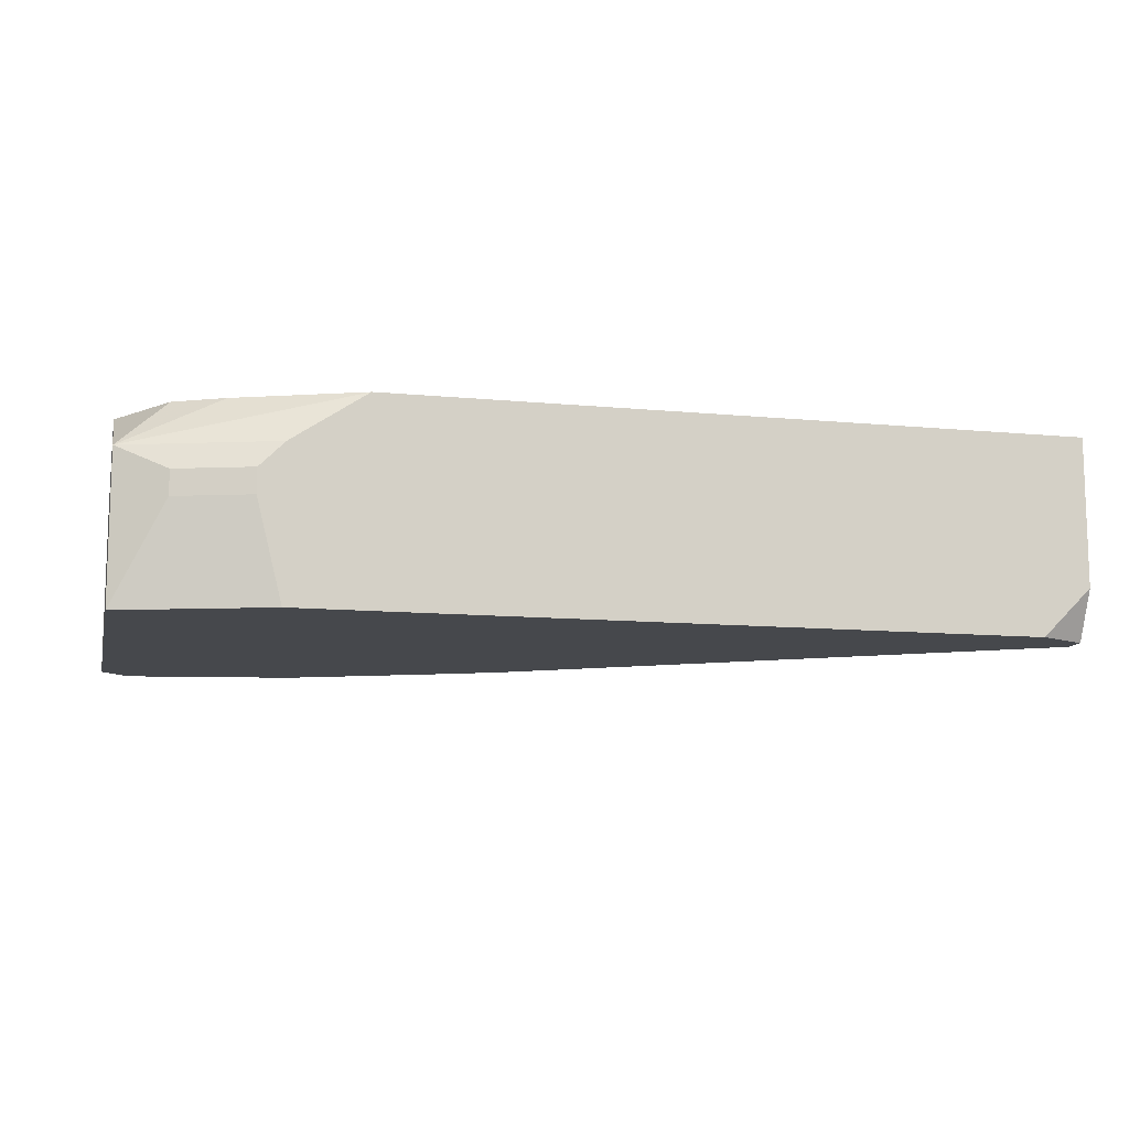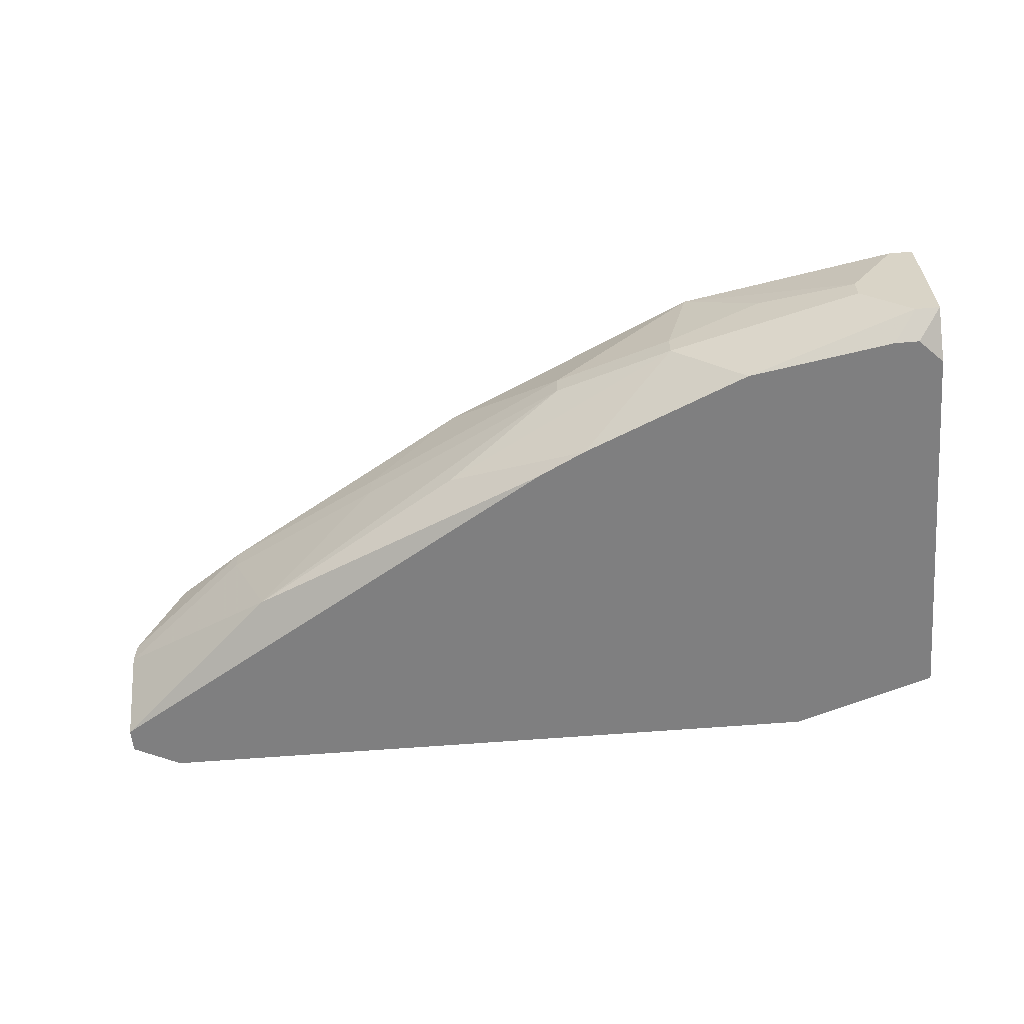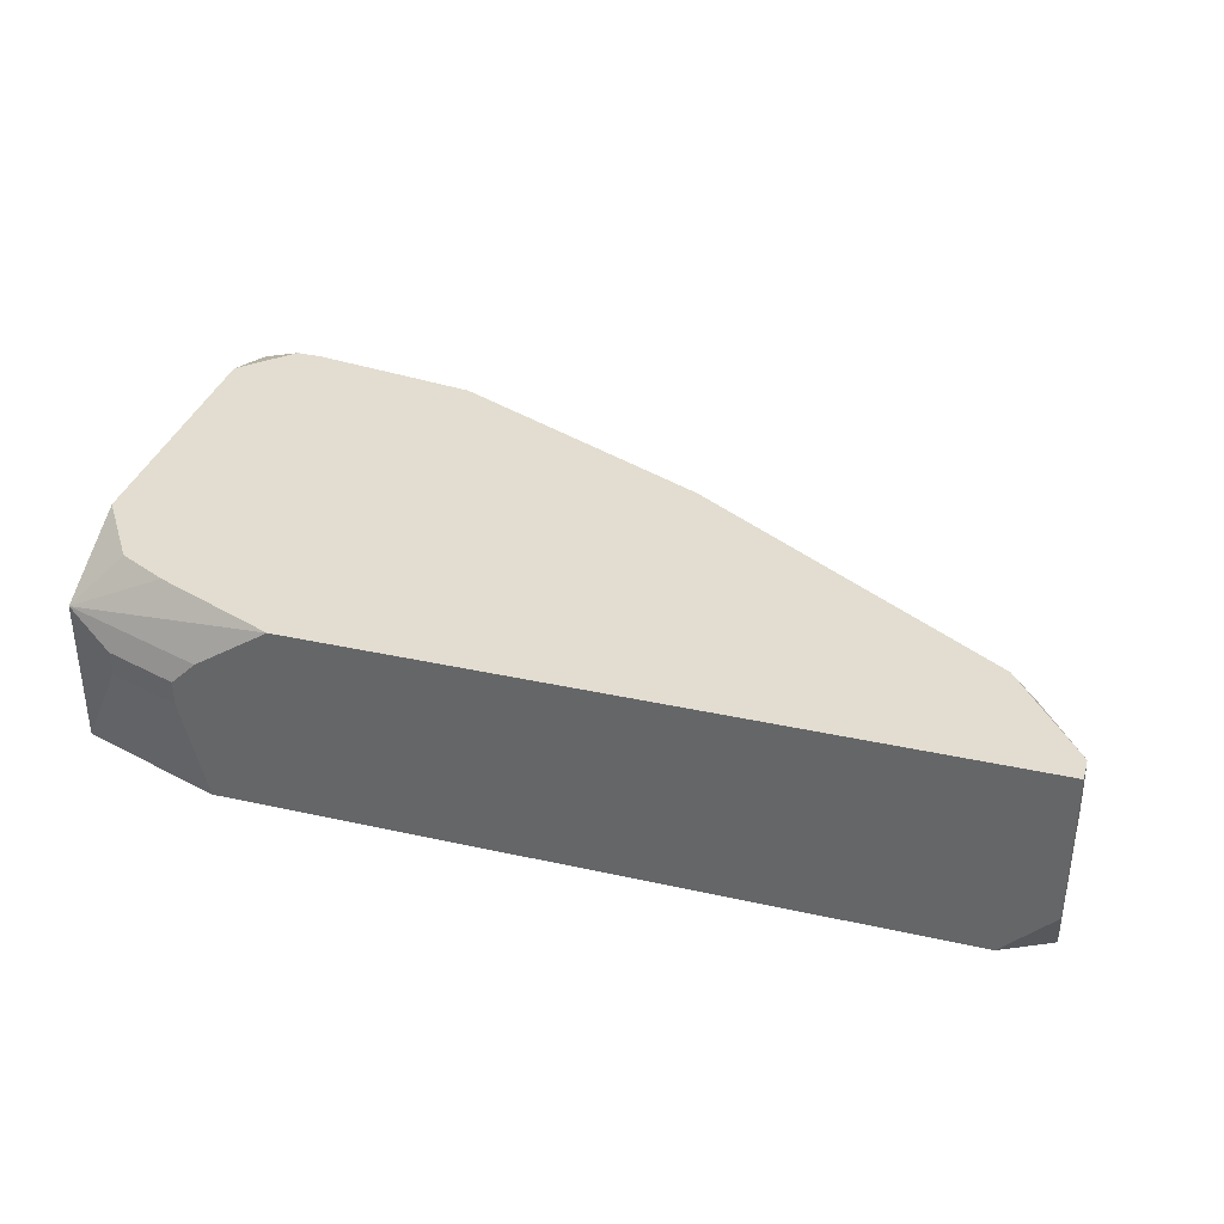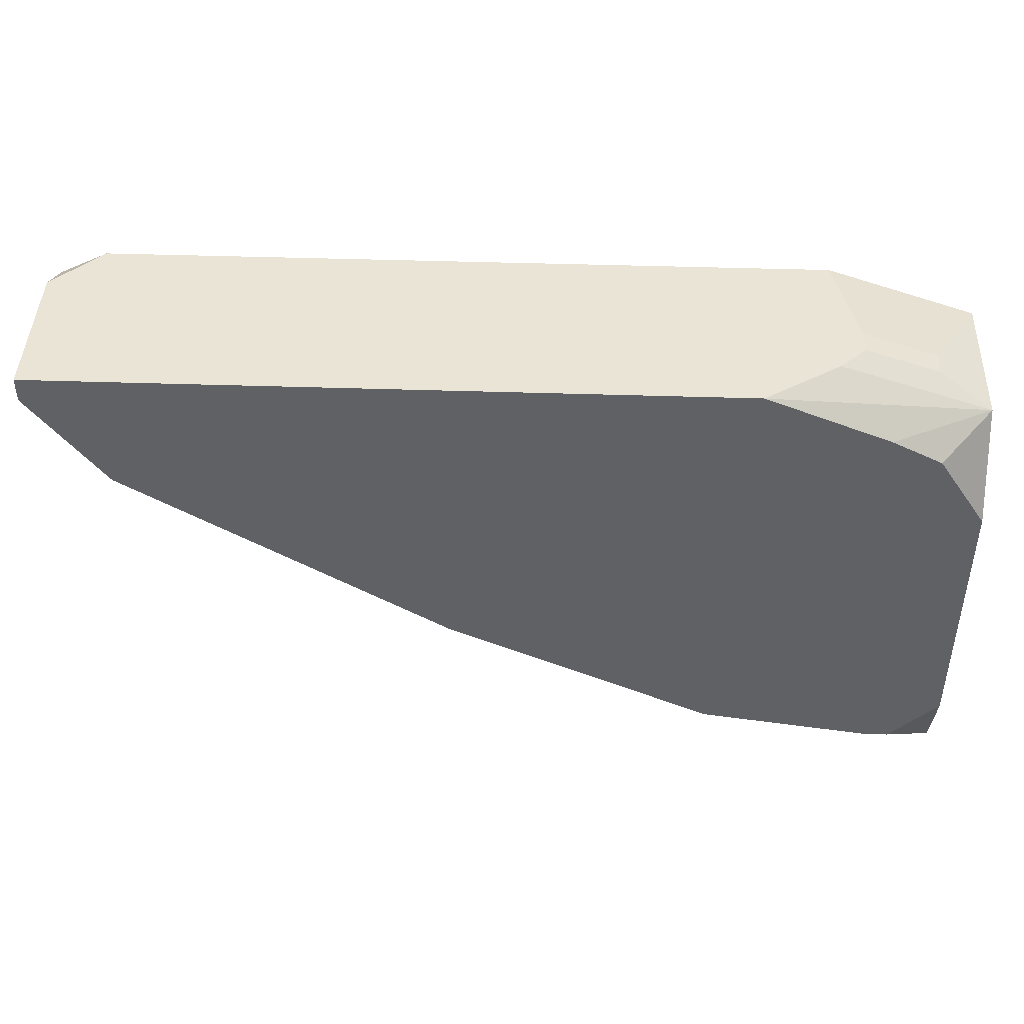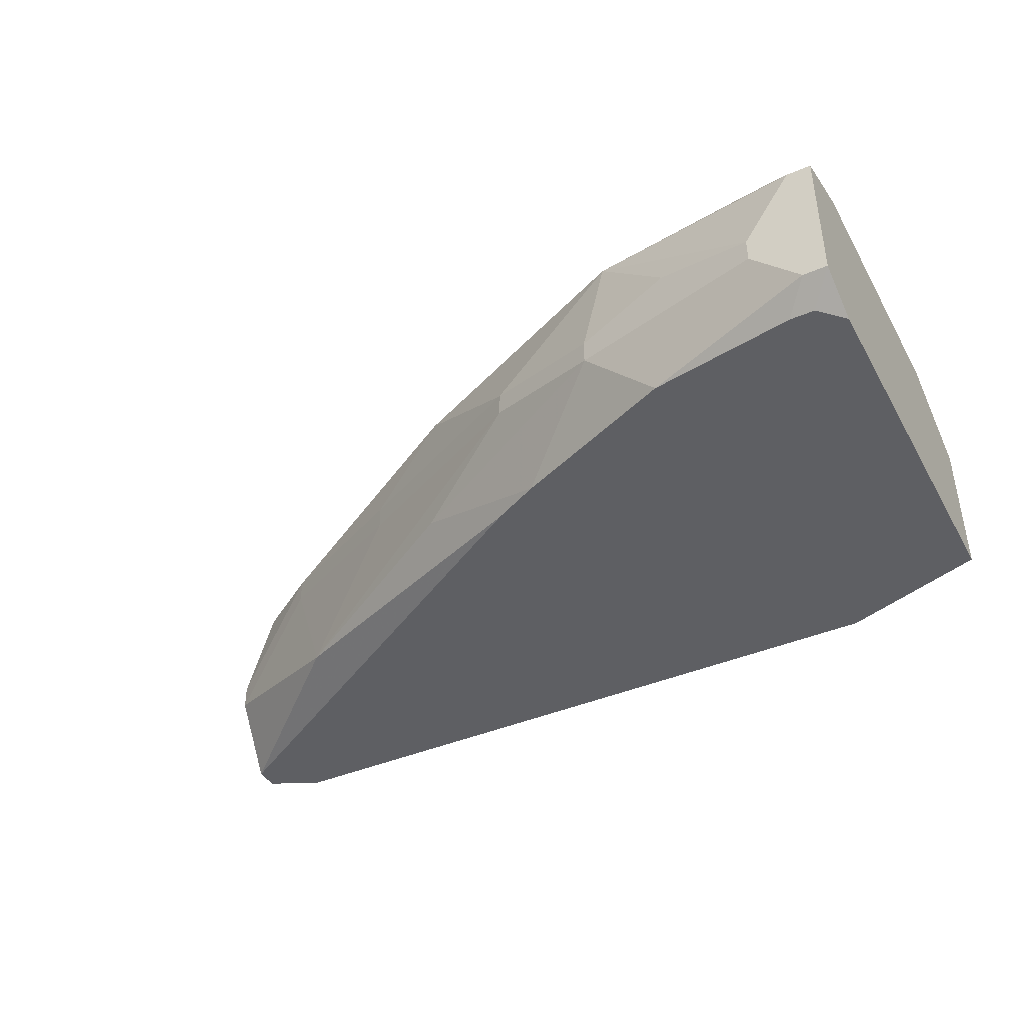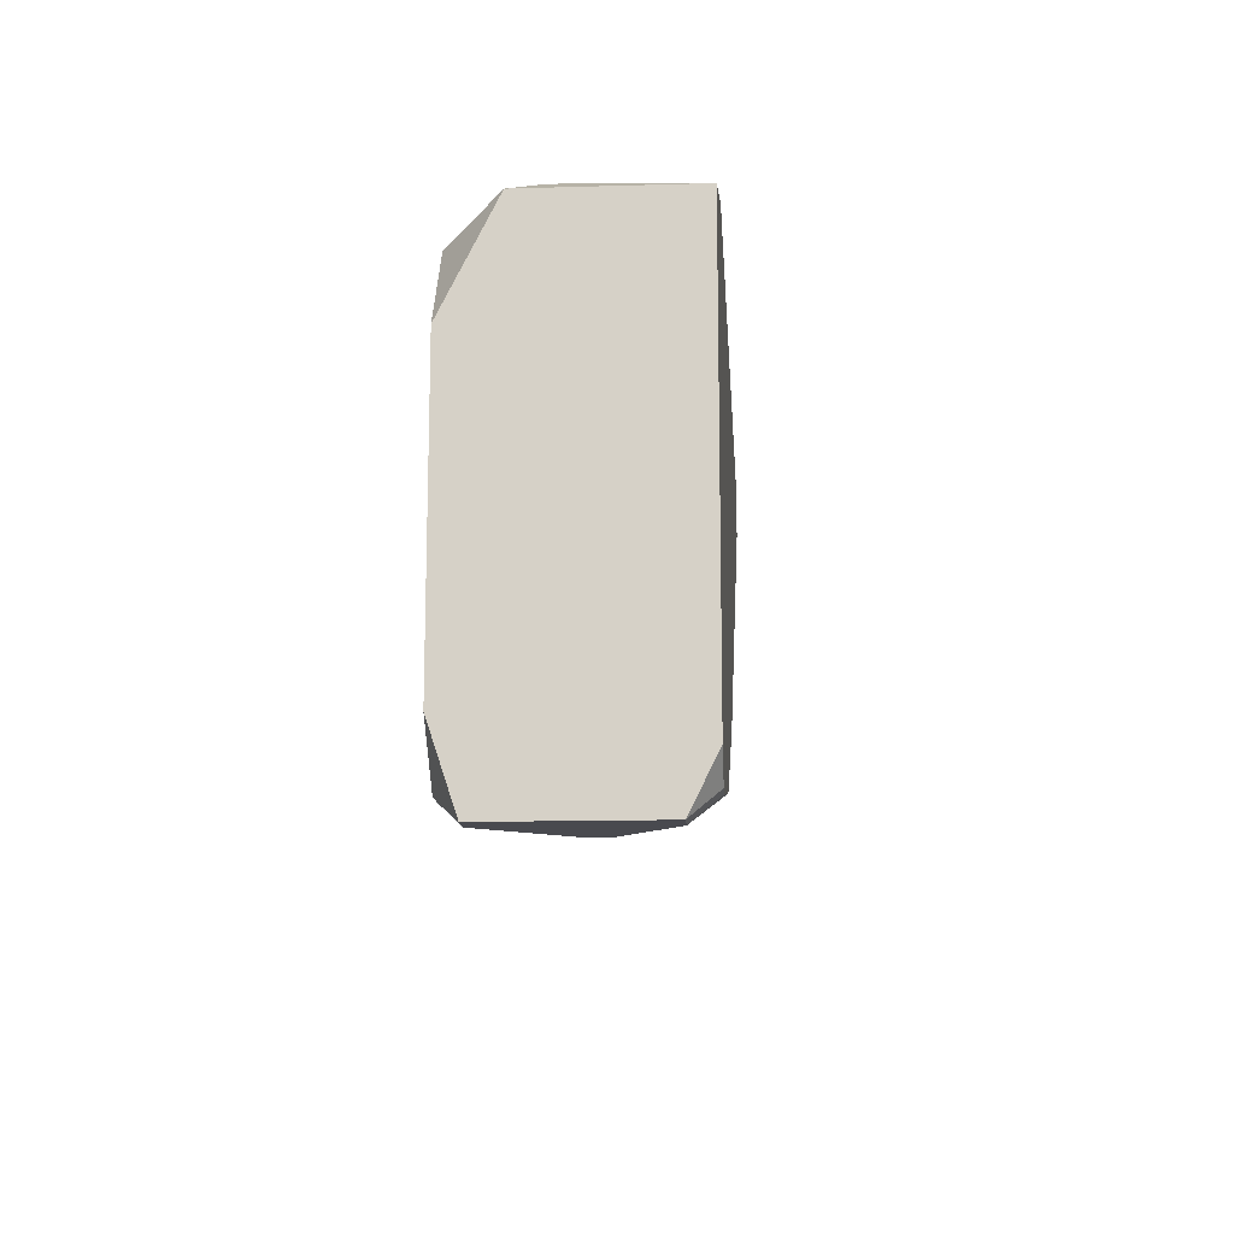
<metadata>
{"format":"obj","ext":"obj","renderer":"f3d","projection":"perspective","resolution":1024,"background":"white","views":[{"elev":-11.1,"azim":166.7,"up":"+Z"},{"elev":-59.7,"azim":4.8,"up":"+Z"},{"elev":35.3,"azim":-163.6,"up":"+Z"},{"elev":43.8,"azim":2.2,"up":"+Y"},{"elev":-41.3,"azim":27.4,"up":"+Z"},{"elev":-13.6,"azim":93.7,"up":"+Y"}]}
</metadata>
<code>
v -0.001523 -0.01063 -0.001507
v 0.02701 -0.009091 0.0008063
v 0.02701 -0.009091 -0.00382
v 0.02701 -0.01218 0.002348
v -0.001523 -0.01063 -0.000736
v 0.02701 -0.02066 0.002348
v 0.02701 -0.02143 -0.00382
v 0.02701 -0.02297 0.001577
v 0.02624 -0.02297 0.001577
v 0.02701 -0.02297 -0.003049
v 0.02624 -0.02297 -0.003049
v 0.02624 -0.0222 -0.00382
v 0.02547 -0.0222 -0.00382
v 0.02547 -0.00832 3.515e-05
v 0.02547 -0.00832 -0.000736
v 0.02547 -0.009862 0.002348
v -0.001523 -0.009091 -0.00382
v 0.02547 -0.0222 0.002348
v 0.02469 -0.0222 0.002348
v -0.001523 -0.00832 -0.00382
v 0.02469 -0.02297 -0.000736
v 0.02469 -0.02297 -0.001507
v 0.02392 -0.009091 0.002348
v 0.02315 -0.007549 3.515e-05
v 0.02315 -0.007549 -0.000736
v 0.02238 -0.007549 0.0008063
v 0.02238 -0.007549 -0.00382
v 0.02161 -0.0222 3.515e-05
v 0.02084 -0.02143 -0.00382
v 0.02007 -0.007549 0.002348
v 0.0193 -0.02143 0.002348
v 0.01853 -0.02143 -0.000736
v 0.01853 -0.02143 -0.001507
v 0.01544 -0.01912 -0.00382
v 0.01467 -0.01989 3.515e-05
v -0.001523 -0.007549 -0.002278
v 0.01467 -0.01989 -0.000736
v 0.0139 -0.01834 -0.00382
v 0.01081 -0.01757 0.002348
v 0.01081 -0.01757 -0.002278
v 0.00773 -0.01603 0.0008063
v 0.00773 -0.01603 3.515e-05
v 0.003875 -0.01372 -0.003049
v 0.002333 -0.01295 0.001577
v -0.001523 -0.00832 0.002348
v 0.002333 -0.01295 0.0008063
v 0.0007905 -0.0114 0.002348
v -0.001523 -0.007549 0.002348
v 1.934e-05 -0.007549 -0.00382
v 1.934e-05 -0.0114 0.001577
f 8 6 18
f 45 50 47
f 36 49 20
f 26 2 14
f 26 14 24
f 35 31 39
f 35 39 41
f 40 33 37
f 40 37 43
f 44 41 39
f 44 39 47
f 44 47 50
f 42 43 37
f 42 37 35
f 42 35 41
f 5 44 50
f 5 50 45
f 17 38 43
f 17 43 1
f 17 1 5
f 17 5 45
f 17 45 48
f 17 48 36
f 17 36 20
f 30 2 26
f 30 26 24
f 30 24 25
f 30 25 27
f 30 27 49
f 30 49 36
f 30 36 48
f 4 6 8
f 4 8 10
f 4 10 7
f 4 7 3
f 4 3 2
f 4 2 16
f 12 7 10
f 15 25 24
f 15 24 14
f 15 14 2
f 15 2 3
f 15 3 27
f 15 27 25
f 32 31 35
f 32 35 37
f 32 37 33
f 34 33 40
f 34 40 43
f 34 43 38
f 34 38 17
f 34 17 20
f 34 20 49
f 34 49 27
f 34 27 3
f 34 3 7
f 34 7 12
f 34 12 13
f 34 13 29
f 34 29 33
f 11 29 13
f 11 13 12
f 11 12 10
f 46 44 5
f 46 5 1
f 46 1 43
f 46 43 42
f 46 42 41
f 46 41 44
f 23 30 48
f 23 48 45
f 23 45 47
f 23 47 39
f 23 39 31
f 23 31 19
f 23 19 18
f 23 18 6
f 23 6 4
f 23 4 16
f 23 16 2
f 23 2 30
f 9 8 18
f 9 18 19
f 9 19 31
f 22 33 29
f 22 29 11
f 21 22 11
f 21 11 10
f 21 10 8
f 21 8 9
f 21 9 31
f 28 21 31
f 28 31 32
f 28 32 33
f 28 33 22
f 28 22 21

</code>
